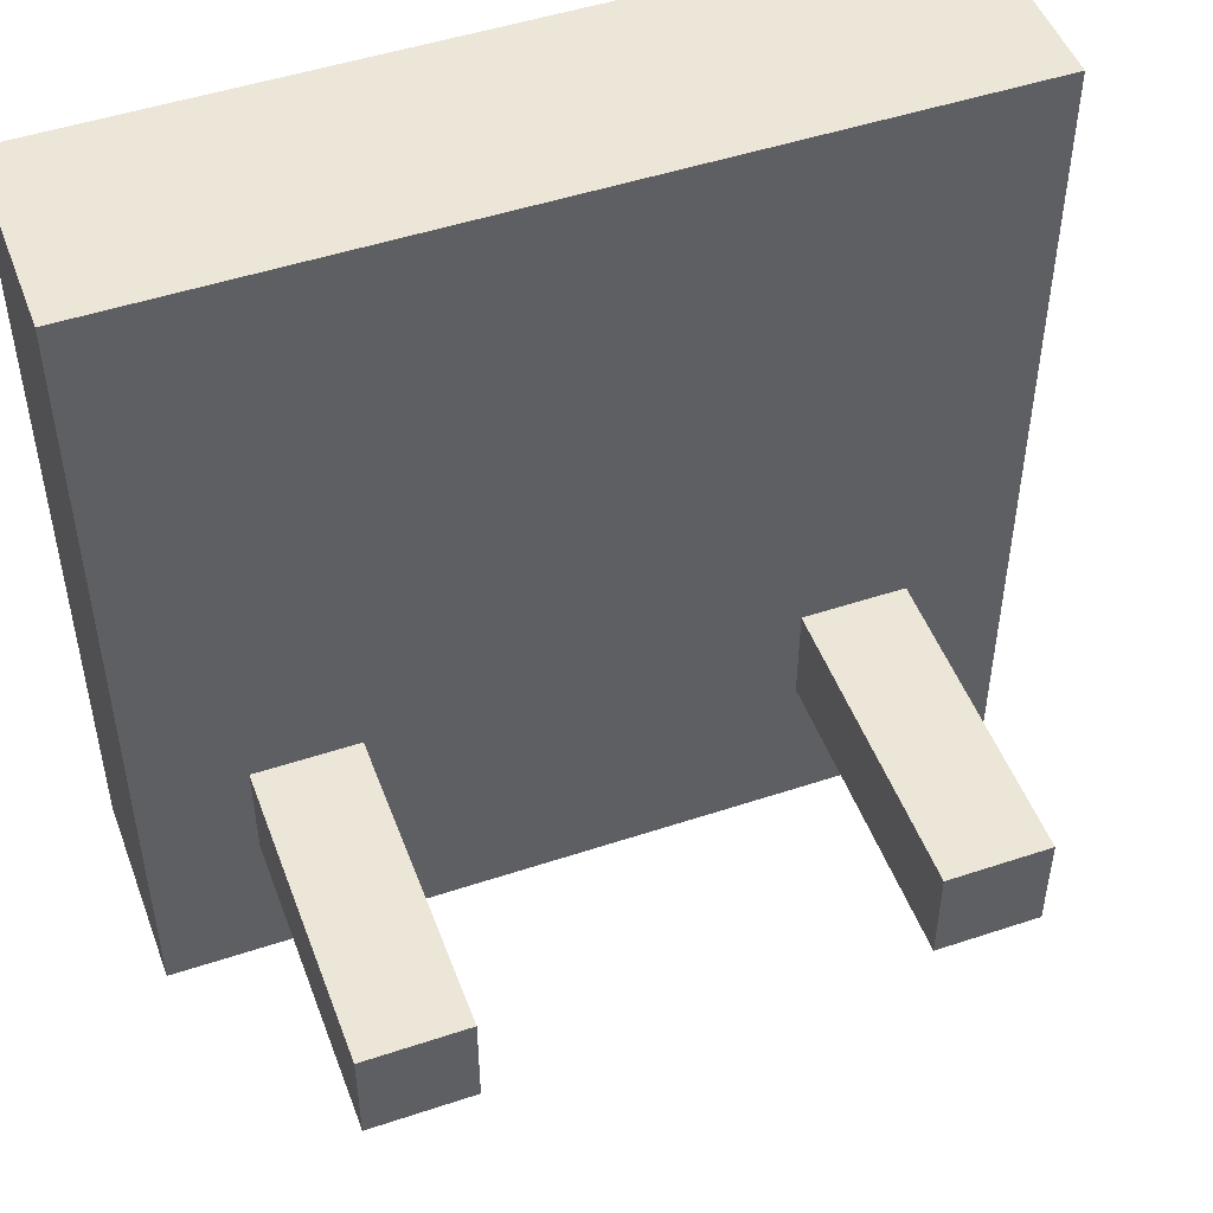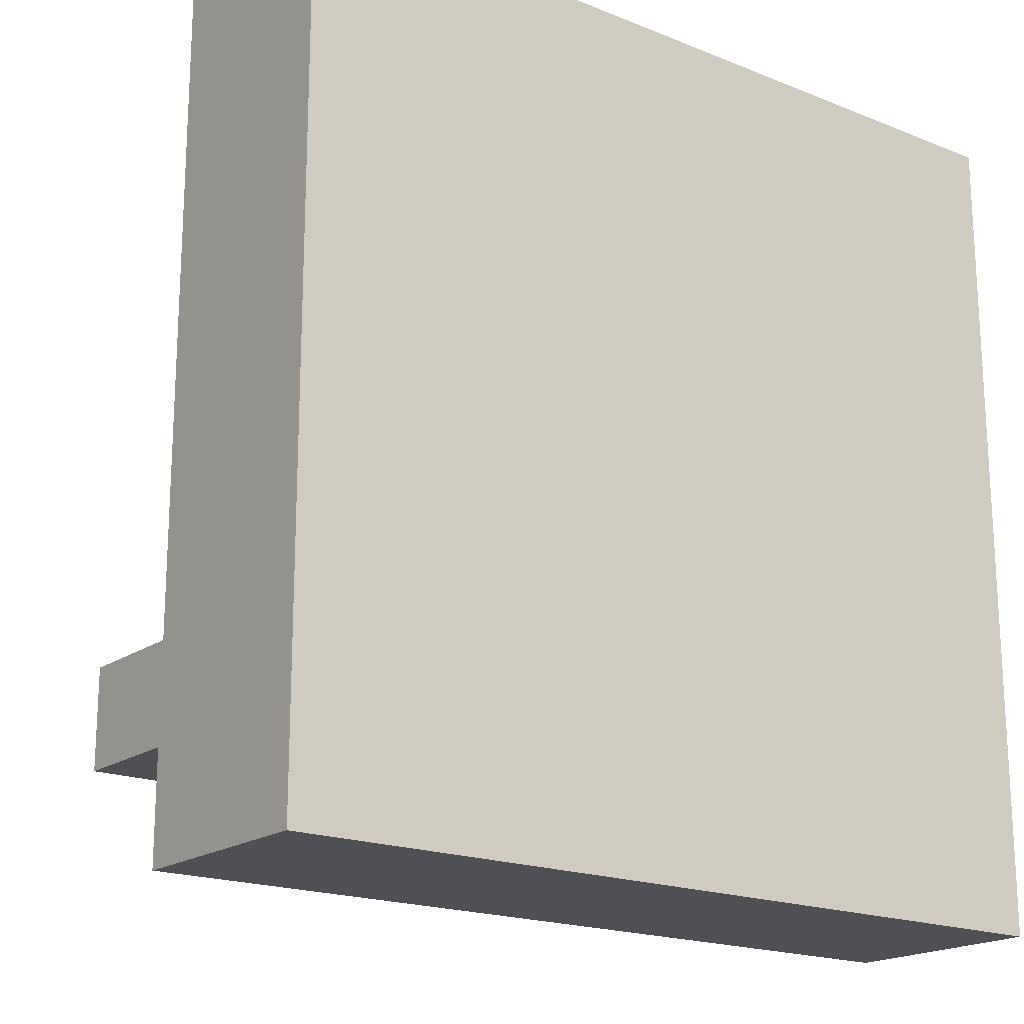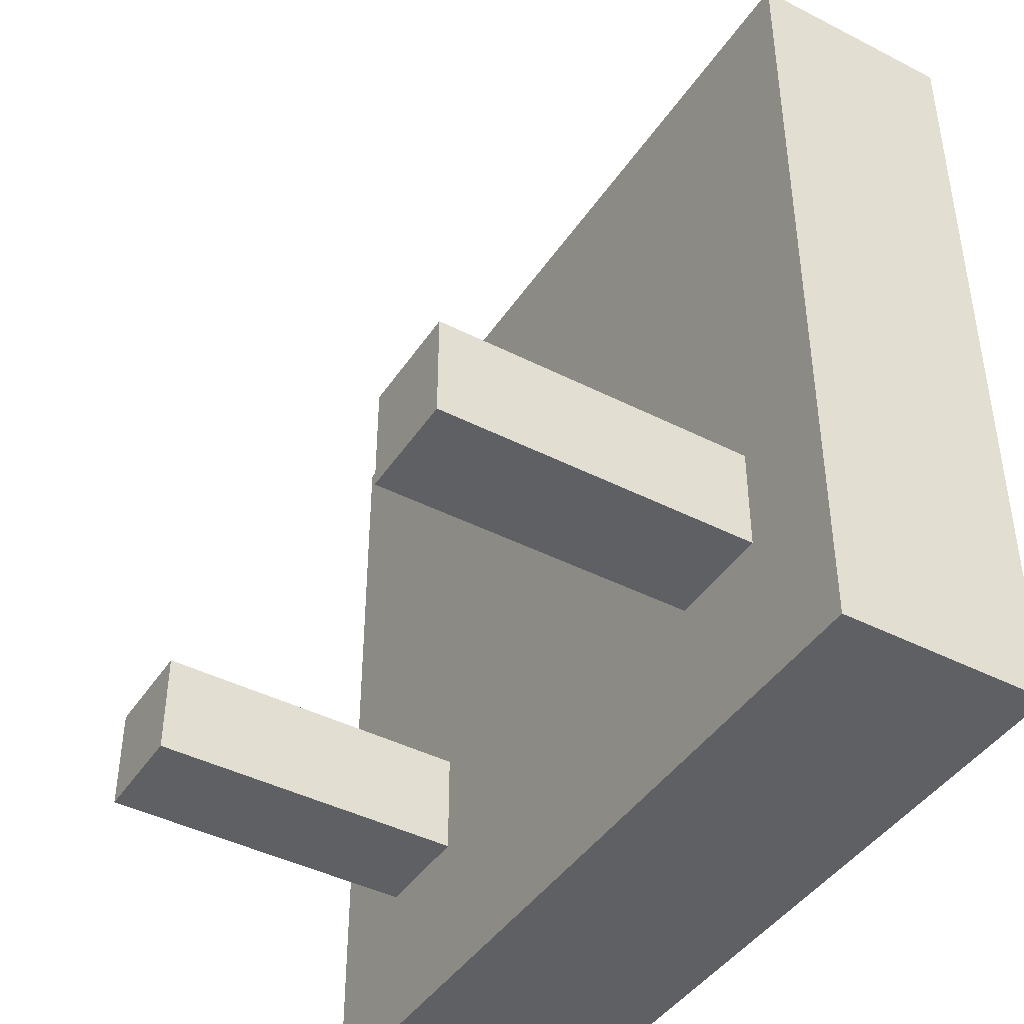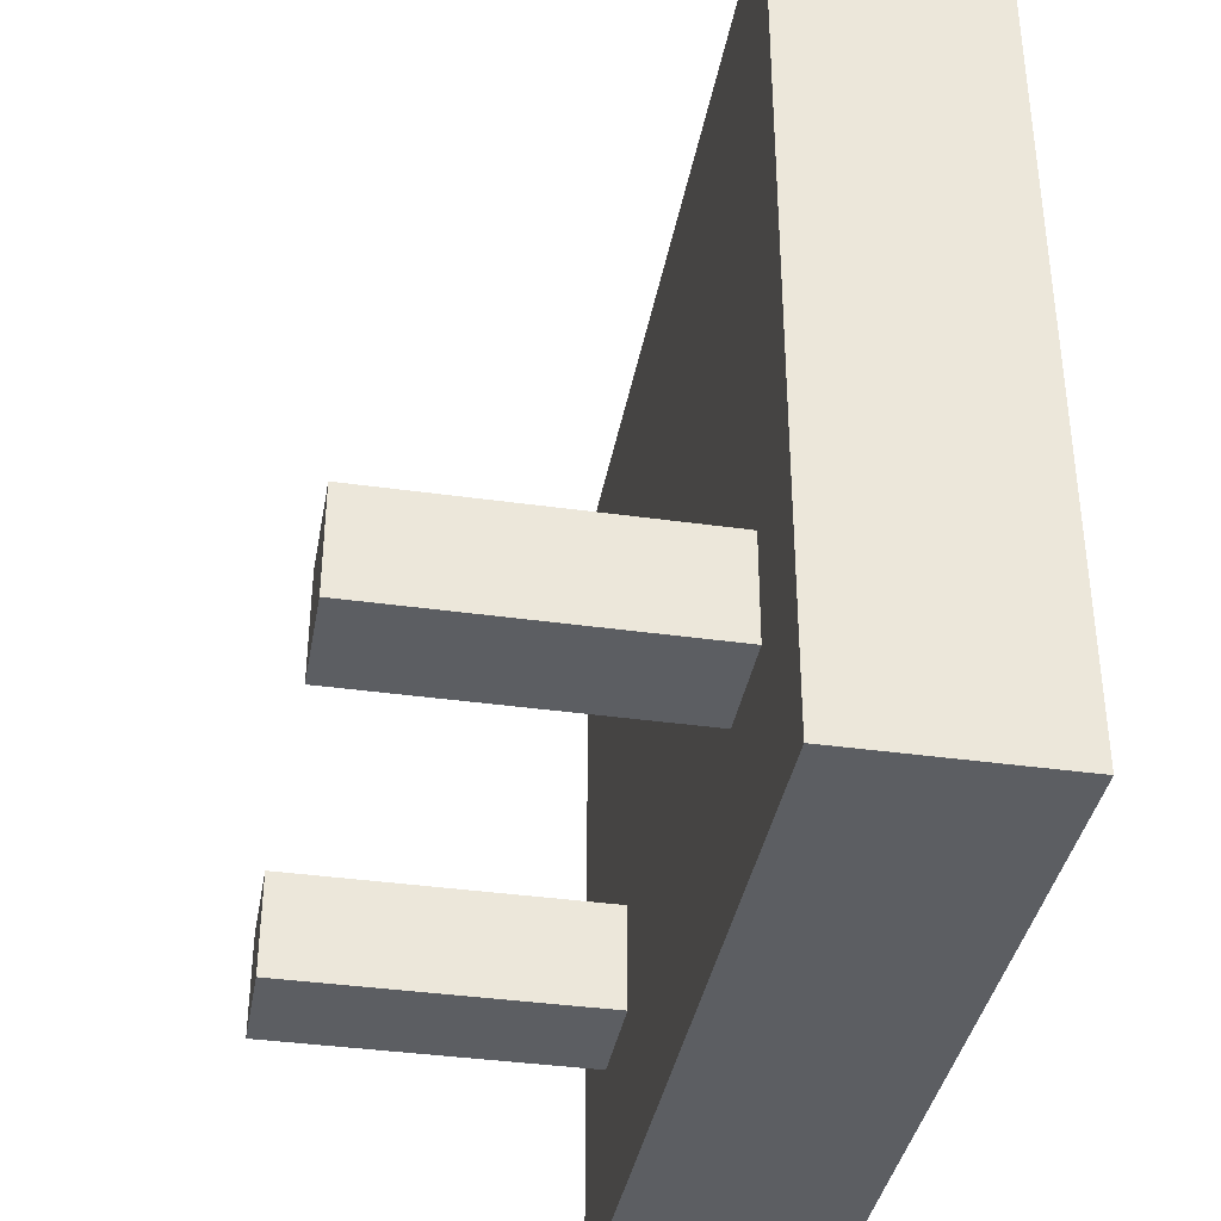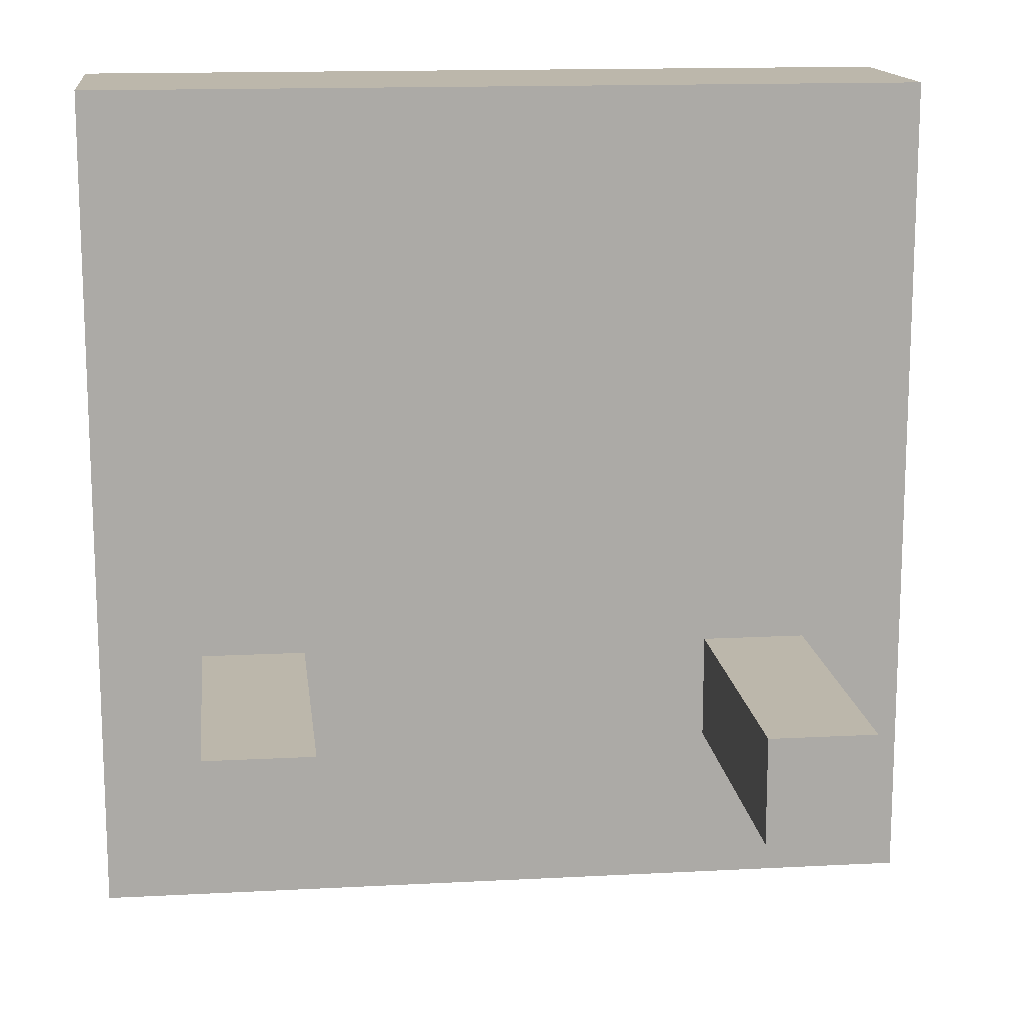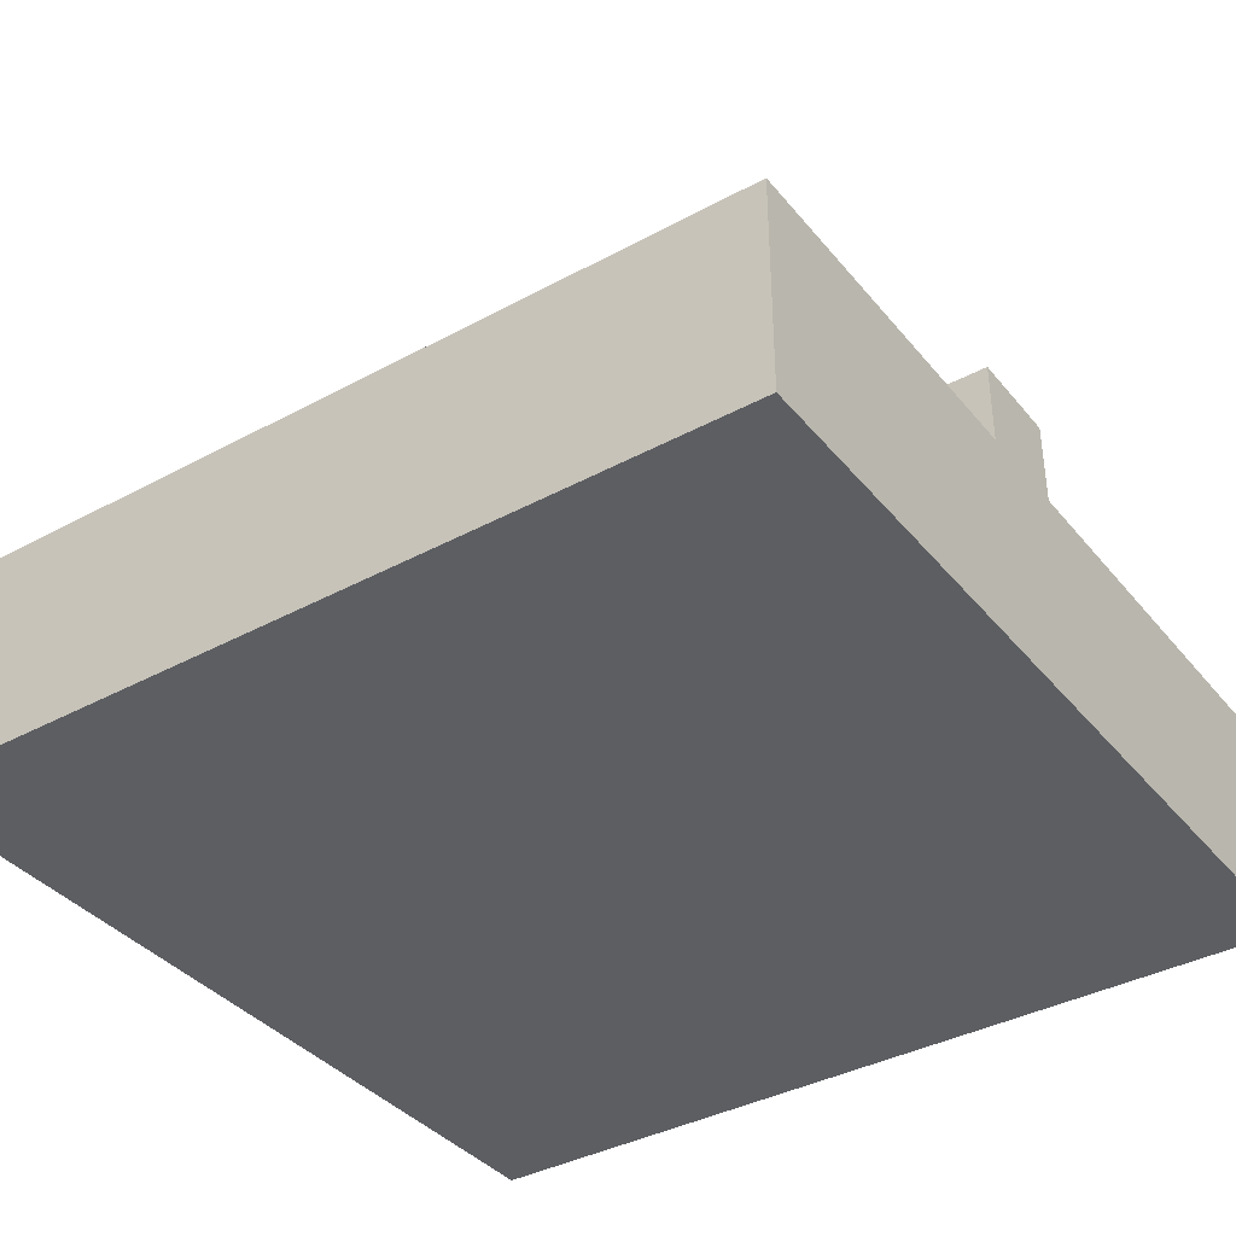
<metadata>
{"format":"obj","ext":"obj","renderer":"f3d","projection":"perspective","resolution":1024,"background":"white","views":[{"elev":49.3,"azim":-20.2,"up":"+Y"},{"elev":-18.9,"azim":142.7,"up":"+Y"},{"elev":-43.0,"azim":58.8,"up":"+Y"},{"elev":-37.6,"azim":79.8,"up":"+Y"},{"elev":14.4,"azim":-6.6,"up":"+Y"},{"elev":-38.0,"azim":-145.4,"up":"+Z"}]}
</metadata>
<code>
o cuboid
v 0.5 1 -0.1875
v 0.5 1 -0.4375
v 0.5 0 -0.1875
v 0.5 0 -0.4375
v -0.5 1 -0.1875
v -0.5 1 -0.4375
v -0.5 0 -0.1875
v -0.5 0 -0.4375
f 2 1 3 4
f 7 5 6 8
f 5 1 2 6
f 4 3 7 8
f 3 1 5 7
f 6 2 4 8
o cuboid
v -0.25 0.3125 0.1875
v -0.25 0.3125 -0.1875
v -0.25 0.1875 0.1875
v -0.25 0.1875 -0.1875
v -0.375 0.3125 0.1875
v -0.375 0.3125 -0.1875
v -0.375 0.1875 0.1875
v -0.375 0.1875 -0.1875
f 10 9 11 12
f 15 13 14 16
f 13 9 10 14
f 12 11 15 16
f 11 9 13 15
f 14 10 12 16
o cuboid
v 0.375 0.3125 0.1875
v 0.375 0.3125 -0.1875
v 0.375 0.1875 0.1875
v 0.375 0.1875 -0.1875
v 0.25 0.3125 0.1875
v 0.25 0.3125 -0.1875
v 0.25 0.1875 0.1875
v 0.25 0.1875 -0.1875
f 18 17 19 20
f 23 21 22 24
f 21 17 18 22
f 20 19 23 24
f 19 17 21 23
f 22 18 20 24

</code>
